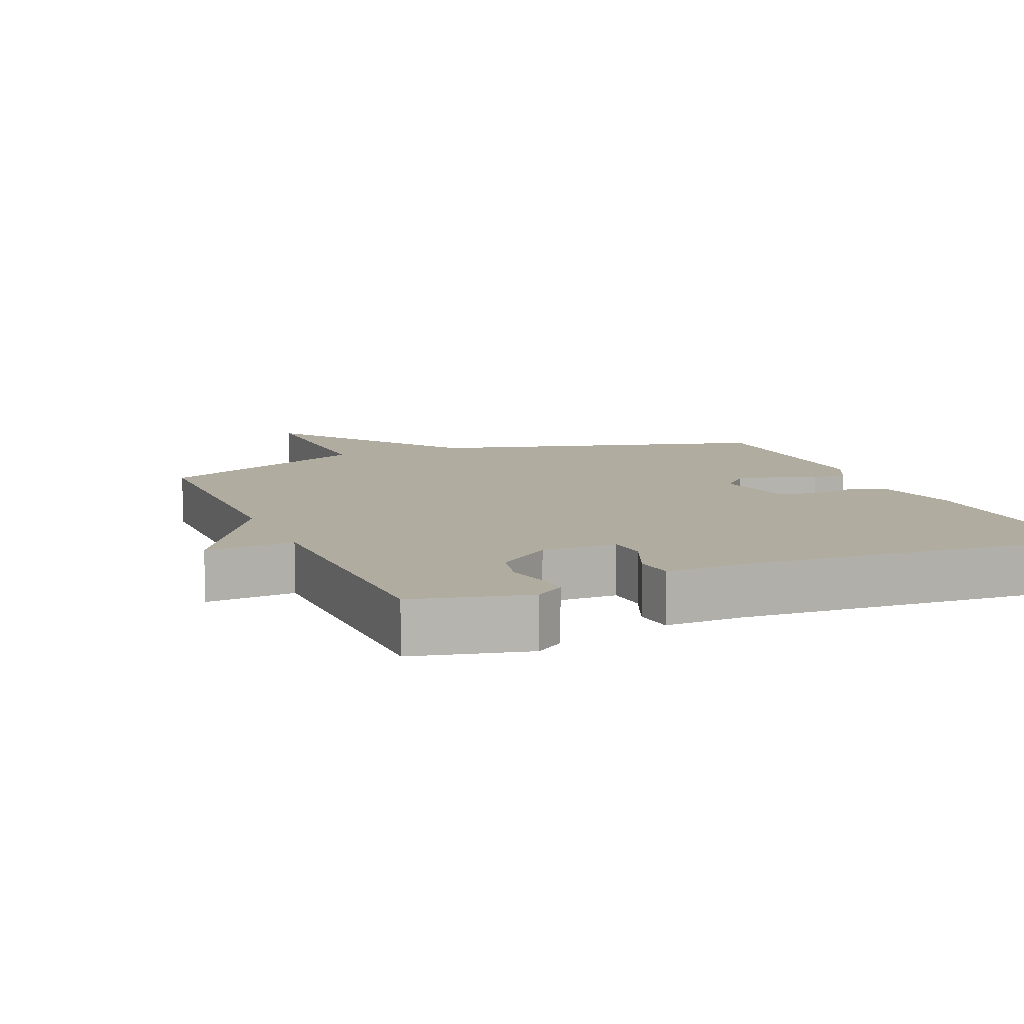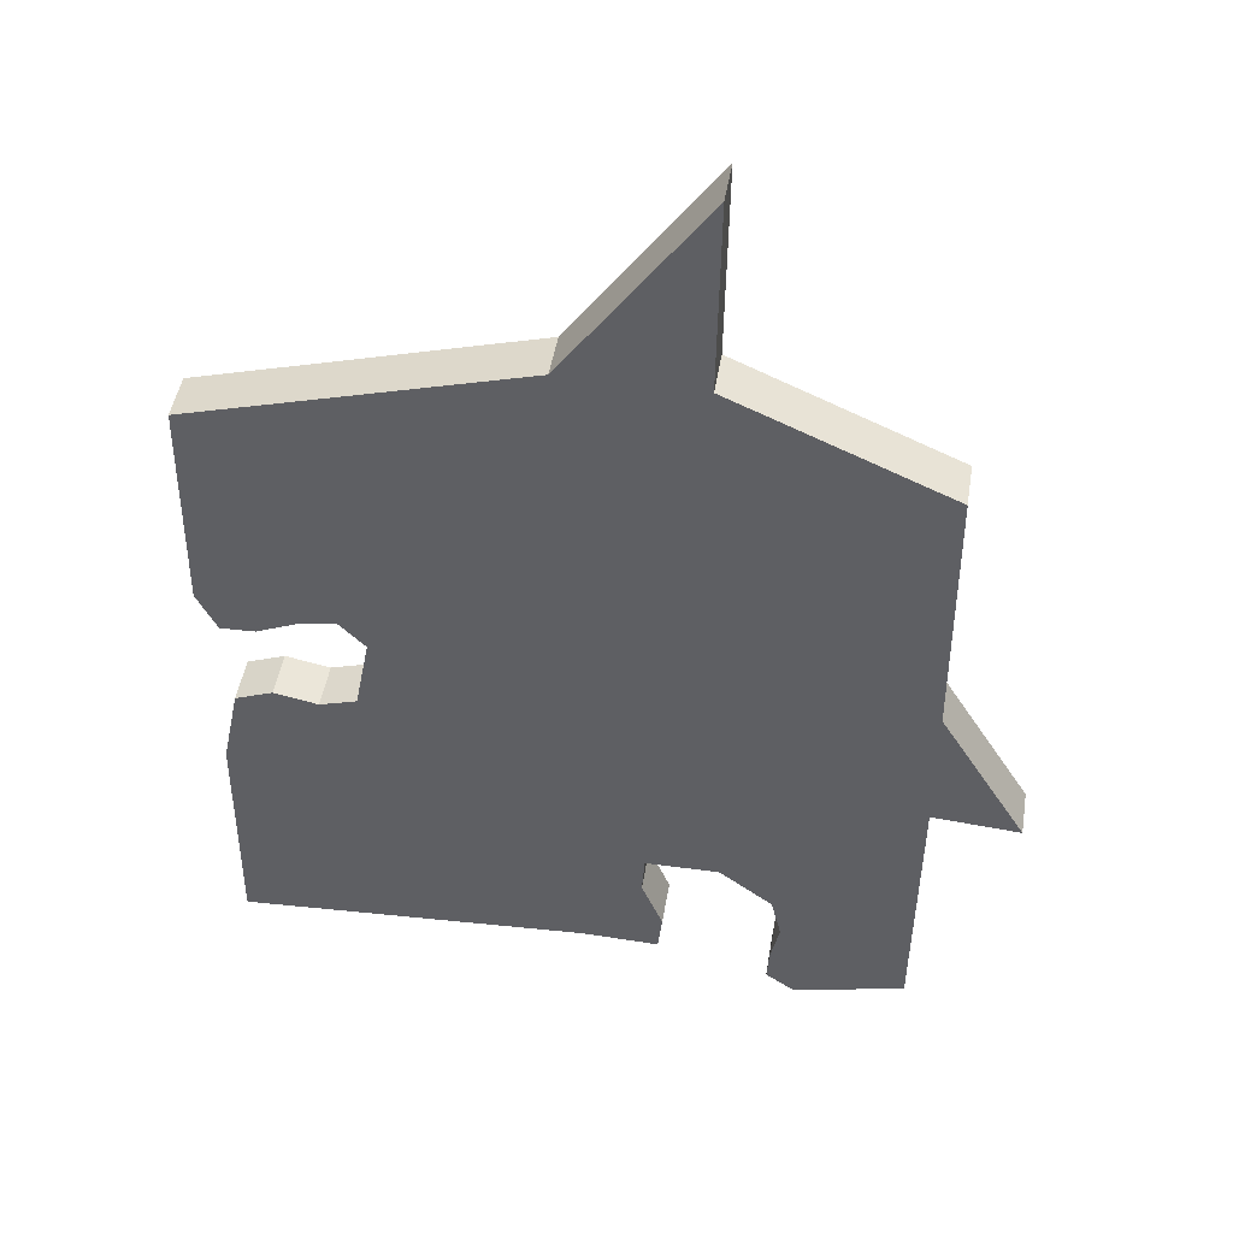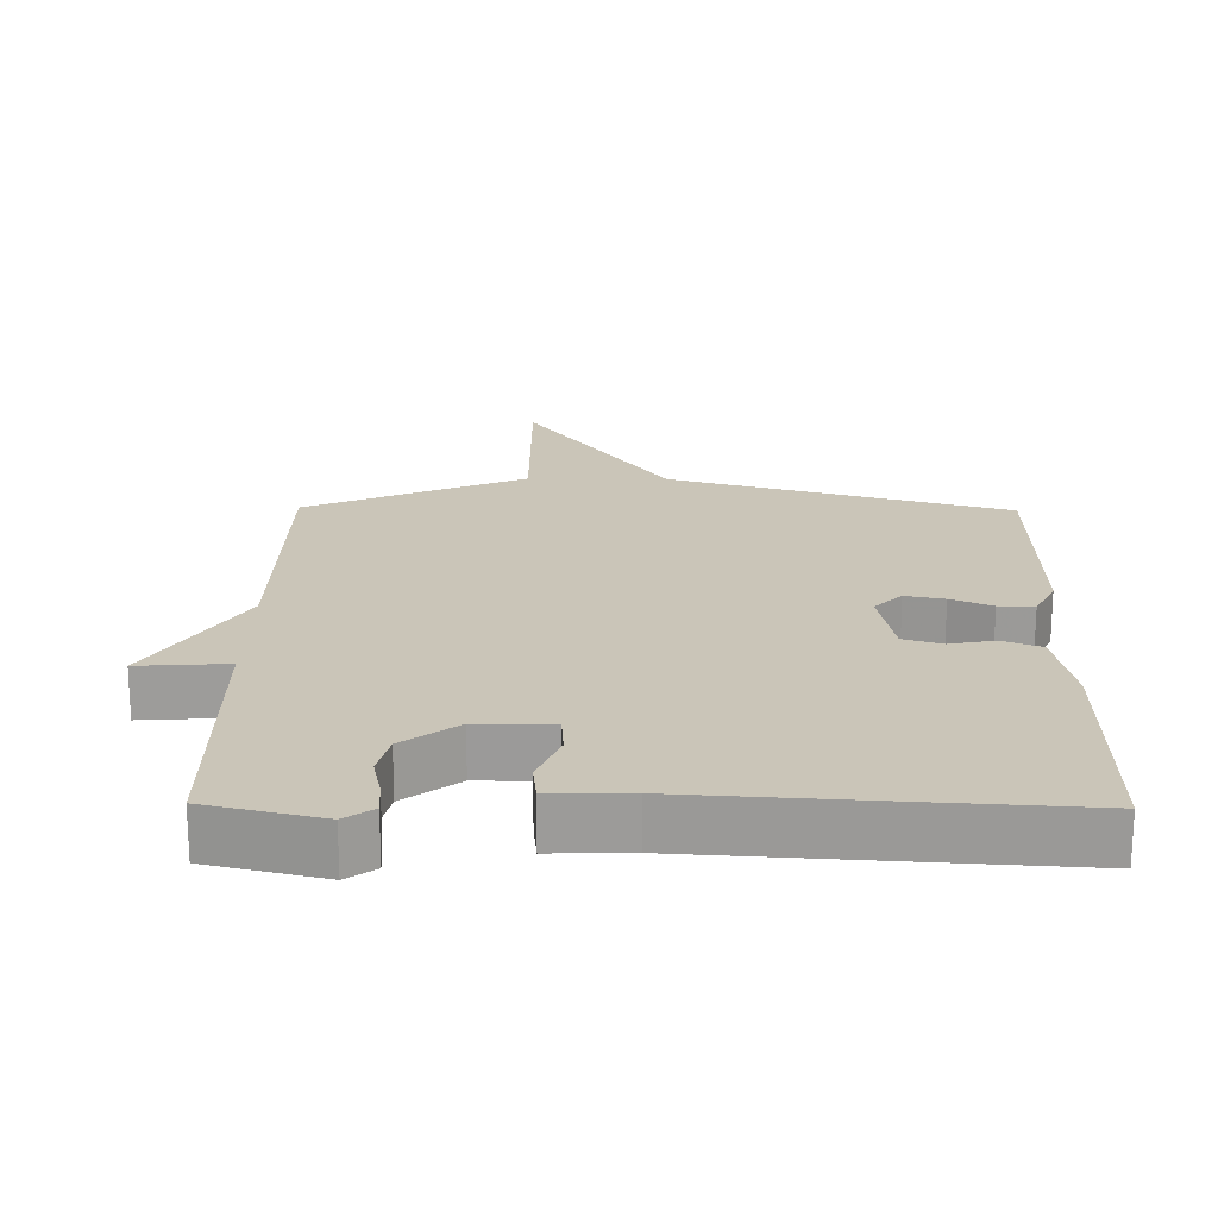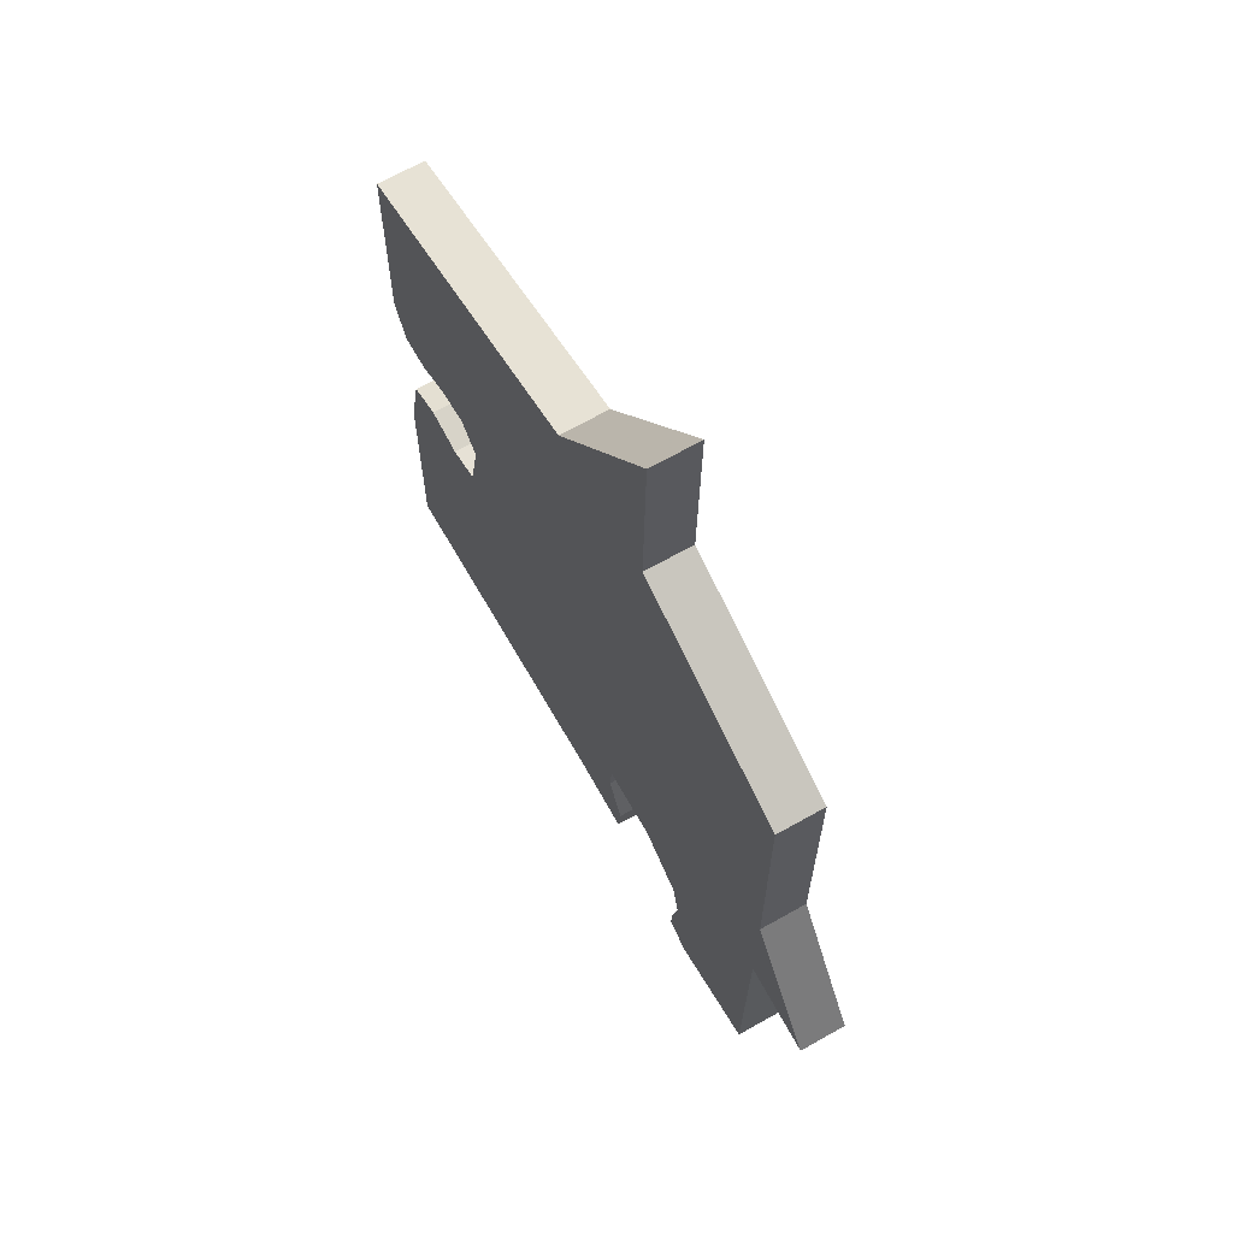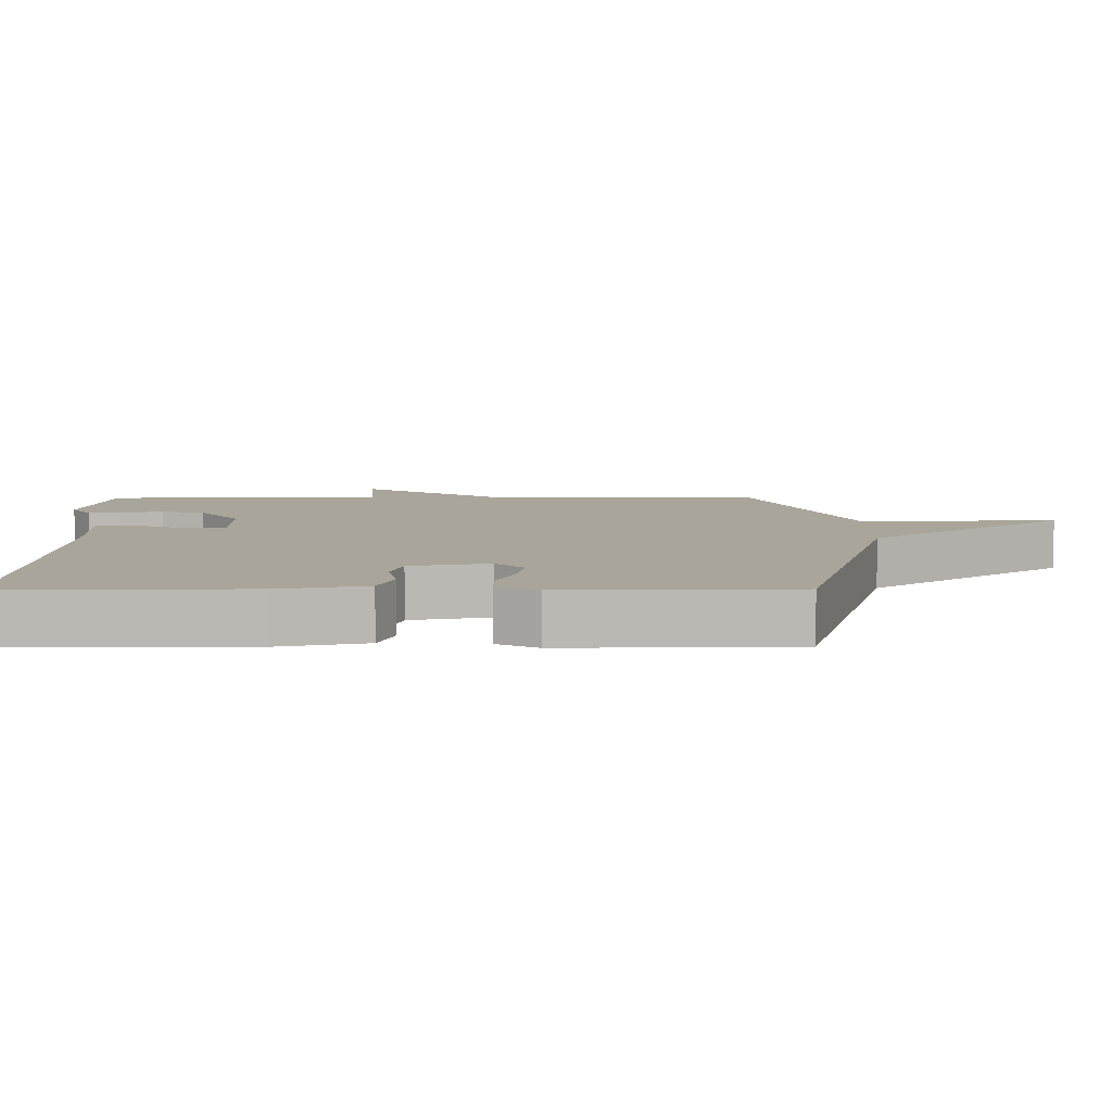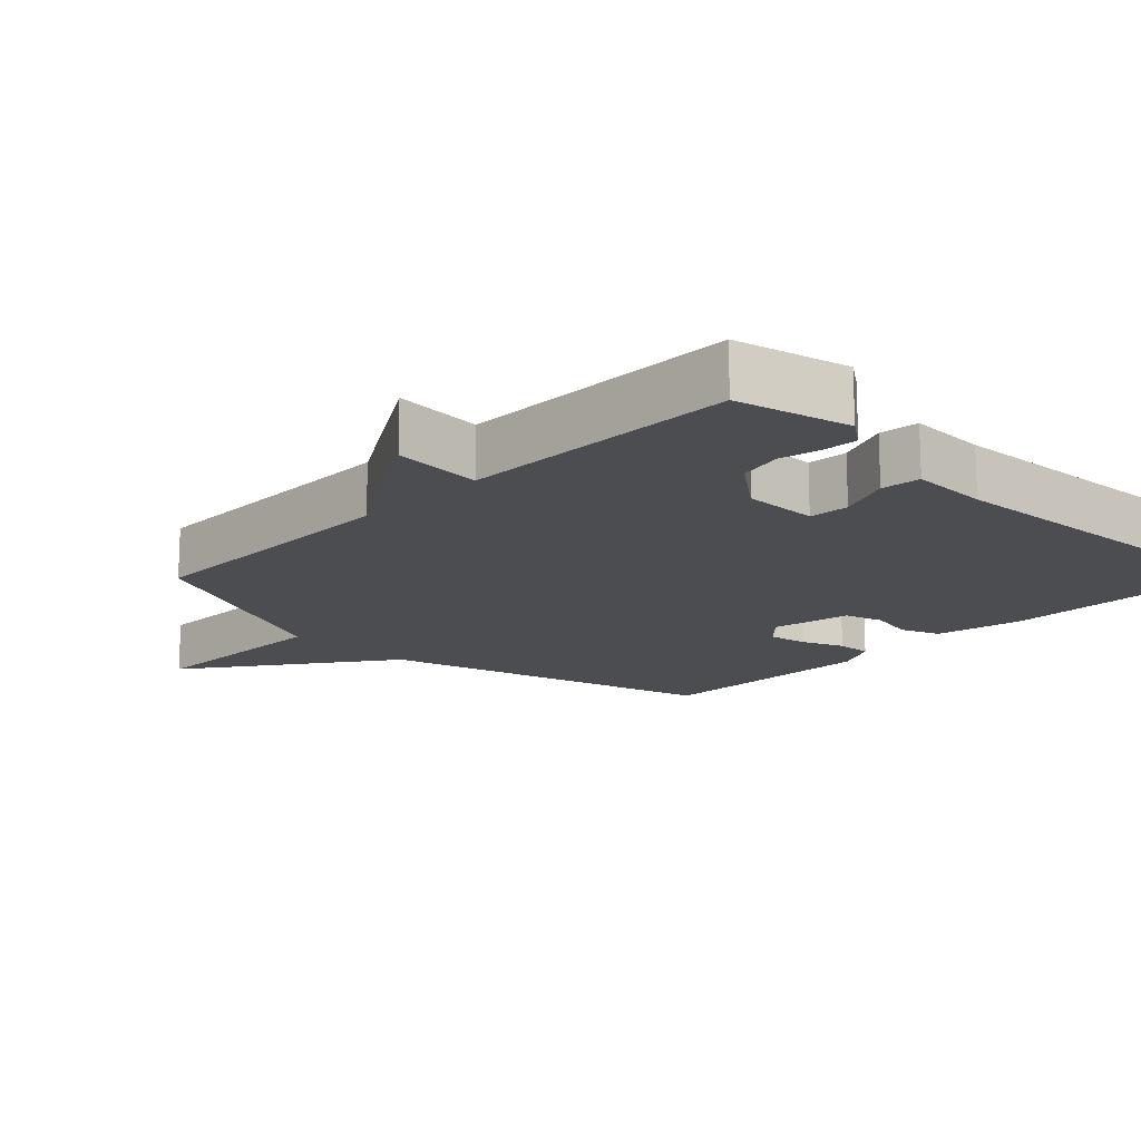
<metadata>
{"format":"obj","ext":"obj","renderer":"f3d","projection":"perspective","resolution":1024,"background":"white","views":[{"elev":9.9,"azim":157.1,"up":"+Y"},{"elev":46.7,"azim":9.3,"up":"+Z"},{"elev":20.3,"azim":-179.2,"up":"+Y"},{"elev":68.0,"azim":60.6,"up":"+Z"},{"elev":7.6,"azim":-90.3,"up":"+Y"},{"elev":-15.8,"azim":135.6,"up":"+Y"}]}
</metadata>
<code>
v -0.5 0.07 0.5
v -0.014 0.07 0.637
v 0.19 0.07 0.923
v 0.186 0.07 0.637
v 0.5 0.07 0.5
v 0.504 0.07 0.103
v 0.632 0.07 -0.106
v 0.504 0.07 -0.097
v 0.5 0.07 -0.5
v 0.336 0.07 -0.539
v 0.295 0.07 -0.51
v 0.298 0.07 -0.462
v 0.311 0.07 -0.401
v 0.296 0.07 -0.338
v 0.218 0.07 -0.279
v 0.11 0.07 -0.28
v 0.106 0.07 -0.338
v 0.137 0.07 -0.414
v 0.131 0.07 -0.471
v 0.018 0.07 -0.468
v -0.5 0.07 -0.5
v -0.496 0.07 -0.154
v -0.47 0.07 -0.029
v -0.414 0.07 -0.007
v -0.349 0.07 -0.02
v -0.294 0.07 -0.003
v -0.272 0.07 0.111
v -0.311 0.07 0.151
v -0.367 0.07 0.14
v -0.426 0.07 0.115
v -0.477 0.07 0.113
v -0.506 0.07 0.172
v -0.5 0 0.5
v -0.014 0 0.637
v 0.19 0 0.923
v 0.186 0 0.637
v 0.5 0 0.5
v 0.504 0 0.103
v 0.632 0 -0.106
v 0.504 0 -0.097
v 0.5 0 -0.5
v 0.336 0 -0.539
v 0.295 0 -0.51
v 0.298 0 -0.462
v 0.311 0 -0.401
v 0.296 0 -0.338
v 0.218 0 -0.279
v 0.11 0 -0.28
v 0.106 0 -0.338
v 0.137 0 -0.414
v 0.131 0 -0.471
v 0.018 0 -0.468
v -0.5 0 -0.5
v -0.496 0 -0.154
v -0.47 0 -0.029
v -0.414 0 -0.007
v -0.349 0 -0.02
v -0.294 0 -0.003
v -0.272 0 0.111
v -0.311 0 0.151
v -0.367 0 0.14
v -0.426 0 0.115
v -0.477 0 0.113
v -0.506 0 0.172
f 32 1 2
f 31 32 2
f 30 31 2
f 29 30 2
f 2 3 4
f 29 2 4
f 28 29 4
f 4 5 6
f 28 4 6
f 27 28 6
f 6 7 8
f 27 6 8
f 26 27 8
f 25 26 8
f 23 24 25
f 22 23 25
f 21 22 25
f 20 21 25
f 19 20 25
f 18 19 25
f 17 18 25
f 16 17 25
f 15 16 25 8
f 14 15 8
f 13 14 8 9
f 11 12 13
f 10 11 13
f 9 10 13
f 34 33 64
f 34 64 63
f 34 63 62
f 34 62 61
f 36 35 34
f 36 34 61
f 36 61 60
f 38 37 36
f 38 36 60
f 38 60 59
f 40 39 38
f 40 38 59
f 40 59 58
f 40 58 57
f 57 56 55
f 57 55 54
f 57 54 53
f 57 53 52
f 57 52 51
f 57 51 50
f 57 50 49
f 57 49 48
f 40 57 48 47
f 40 47 46
f 41 40 46 45
f 45 44 43
f 45 43 42
f 45 42 41
f 1 33 34 2
f 2 34 35 3
f 3 35 36 4
f 4 36 37 5
f 5 37 38 6
f 6 38 39 7
f 7 39 40 8
f 8 40 41 9
f 9 41 42 10
f 10 42 43 11
f 11 43 44 12
f 12 44 45 13
f 13 45 46 14
f 14 46 47 15
f 15 47 48 16
f 16 48 49 17
f 17 49 50 18
f 18 50 51 19
f 19 51 52 20
f 20 52 53 21
f 21 53 54 22
f 22 54 55 23
f 23 55 56 24
f 24 56 57 25
f 25 57 58 26
f 26 58 59 27
f 27 59 60 28
f 28 60 61 29
f 29 61 62 30
f 30 62 63 31
f 31 63 64 32
f 32 64 33 1

</code>
